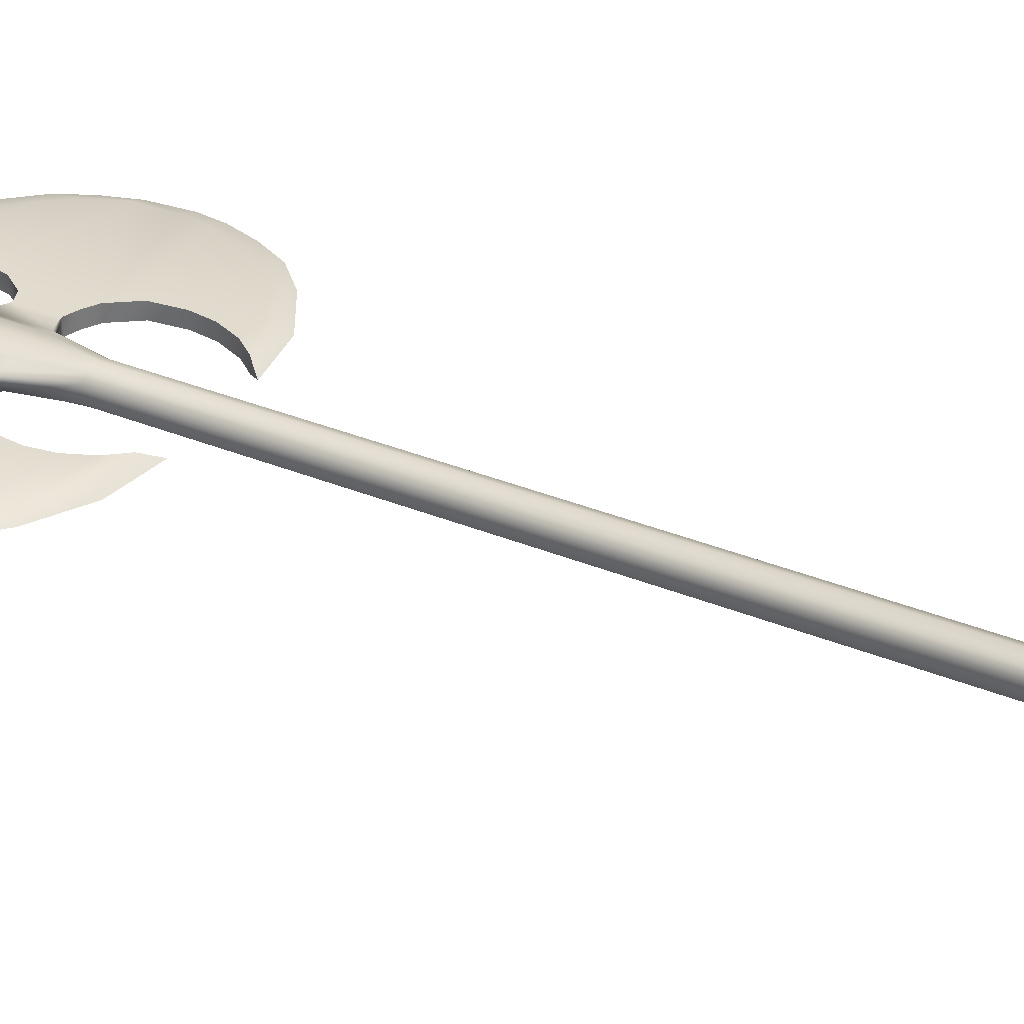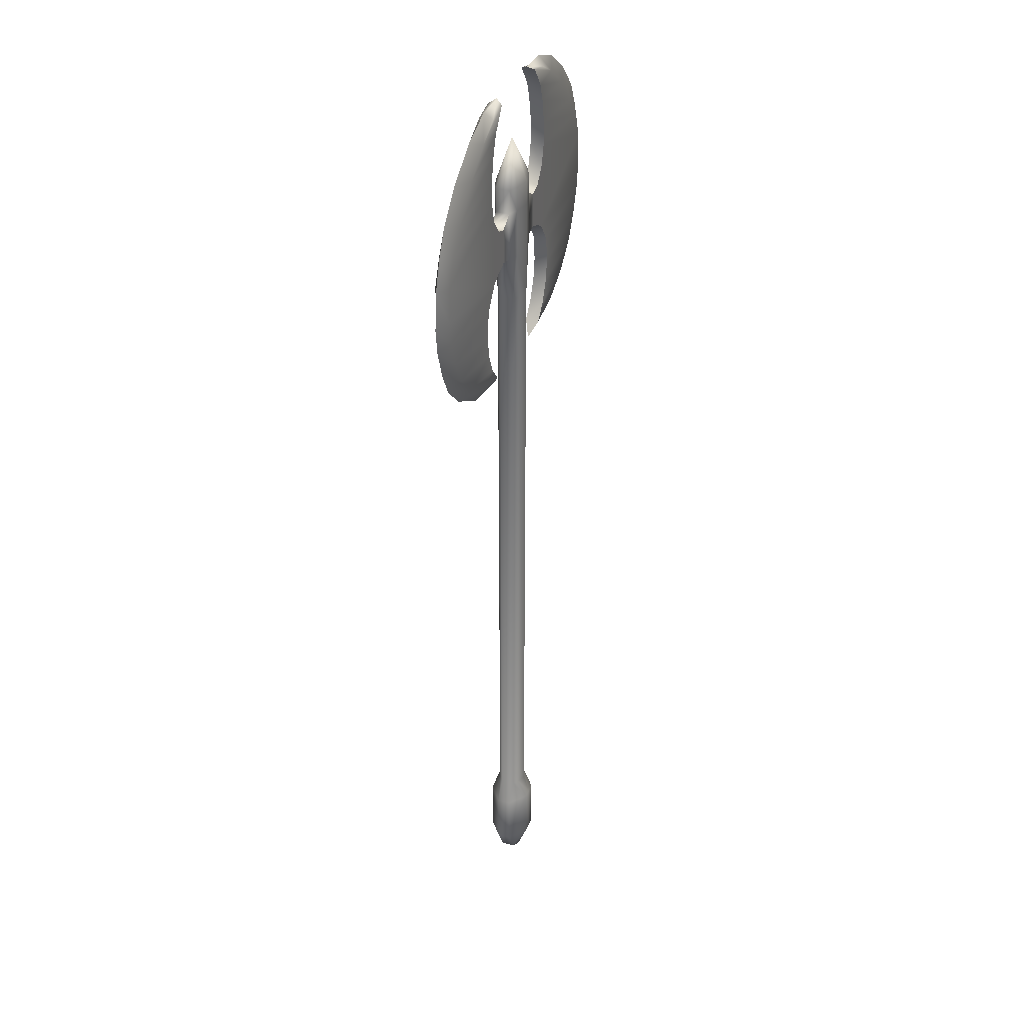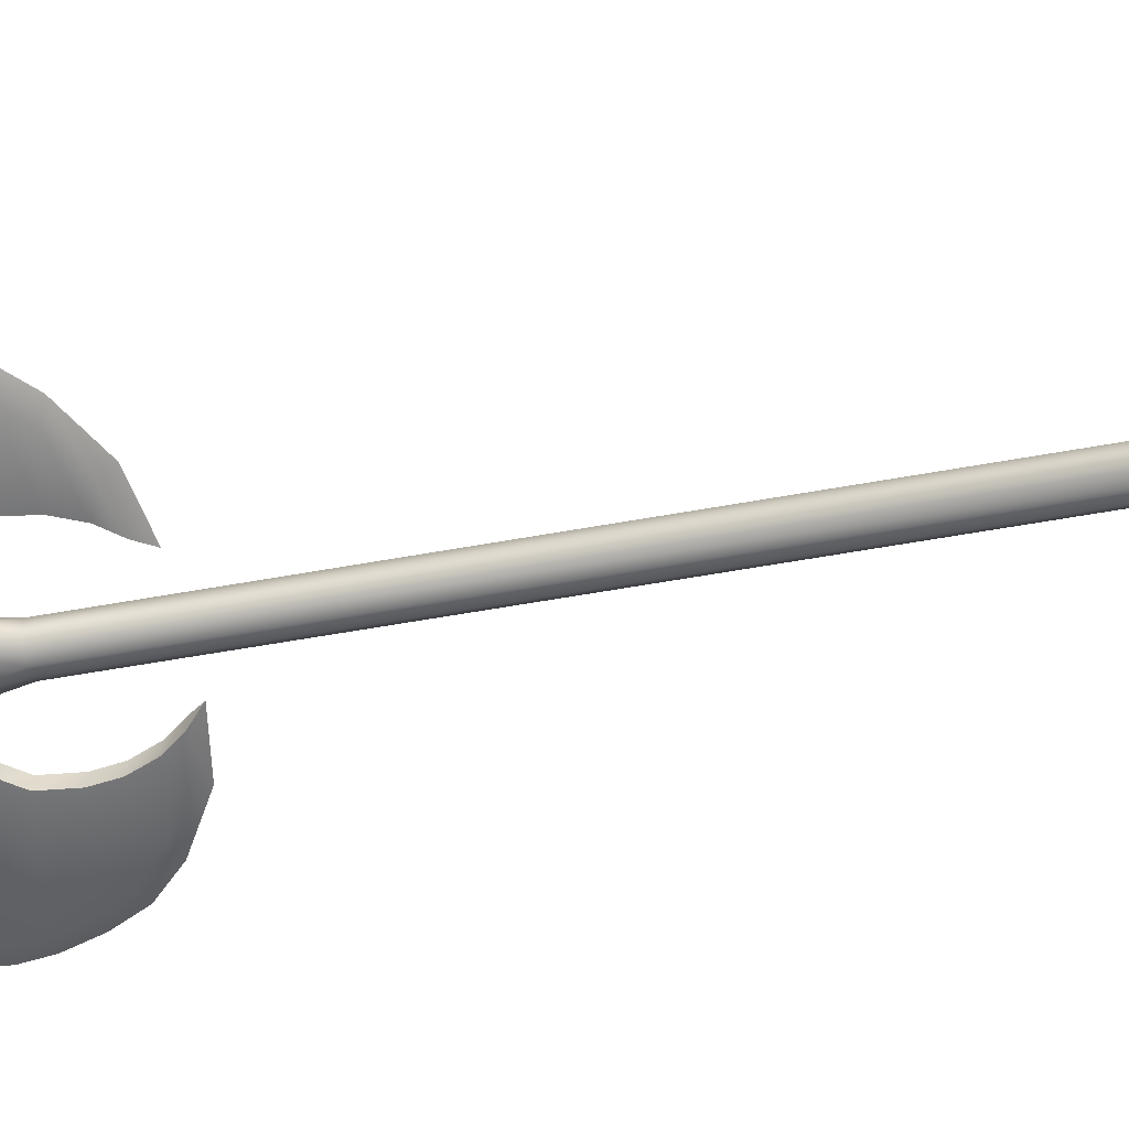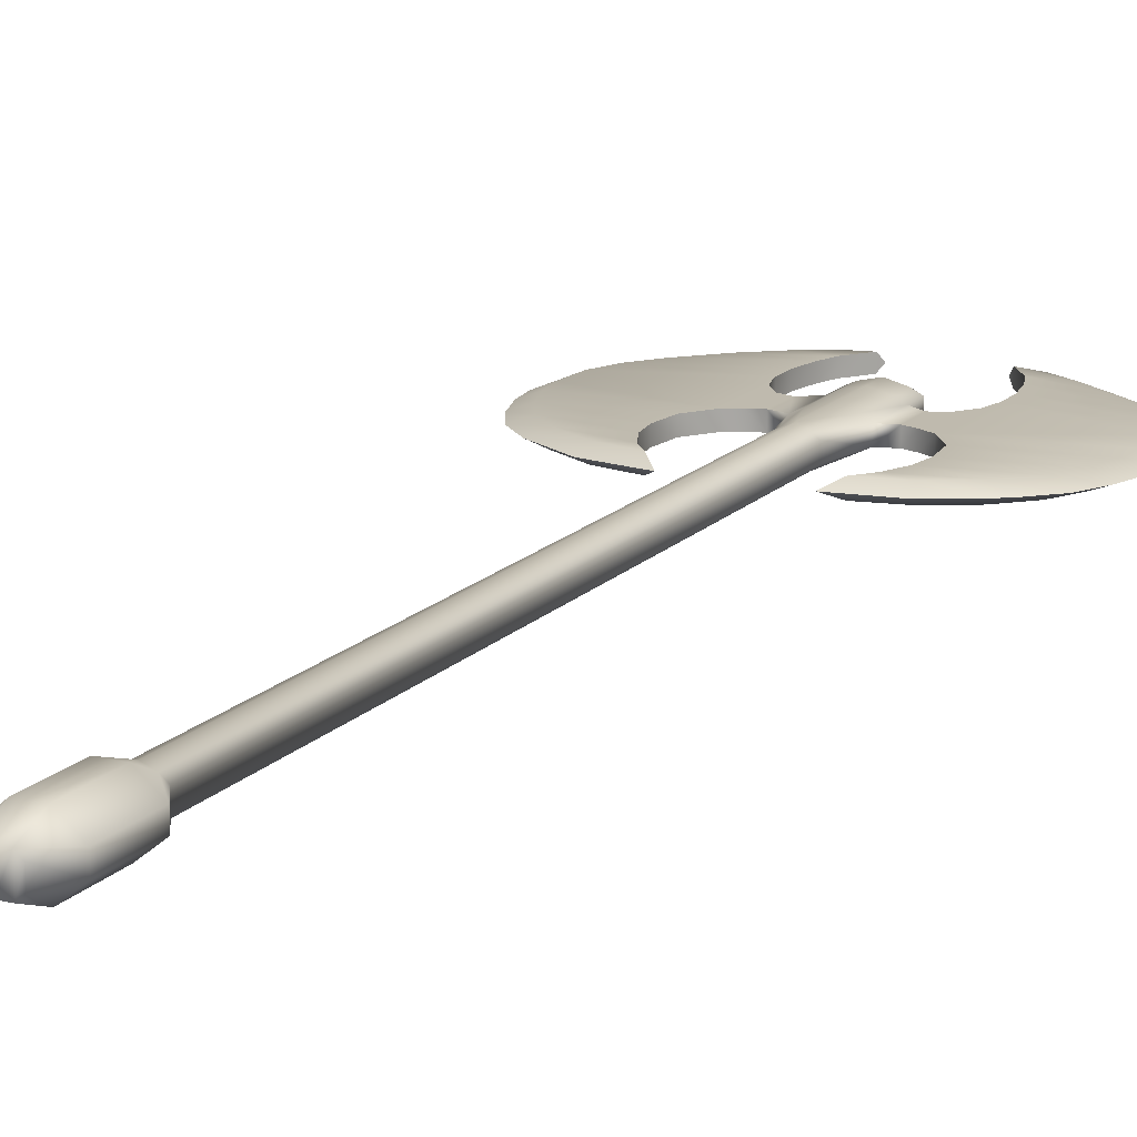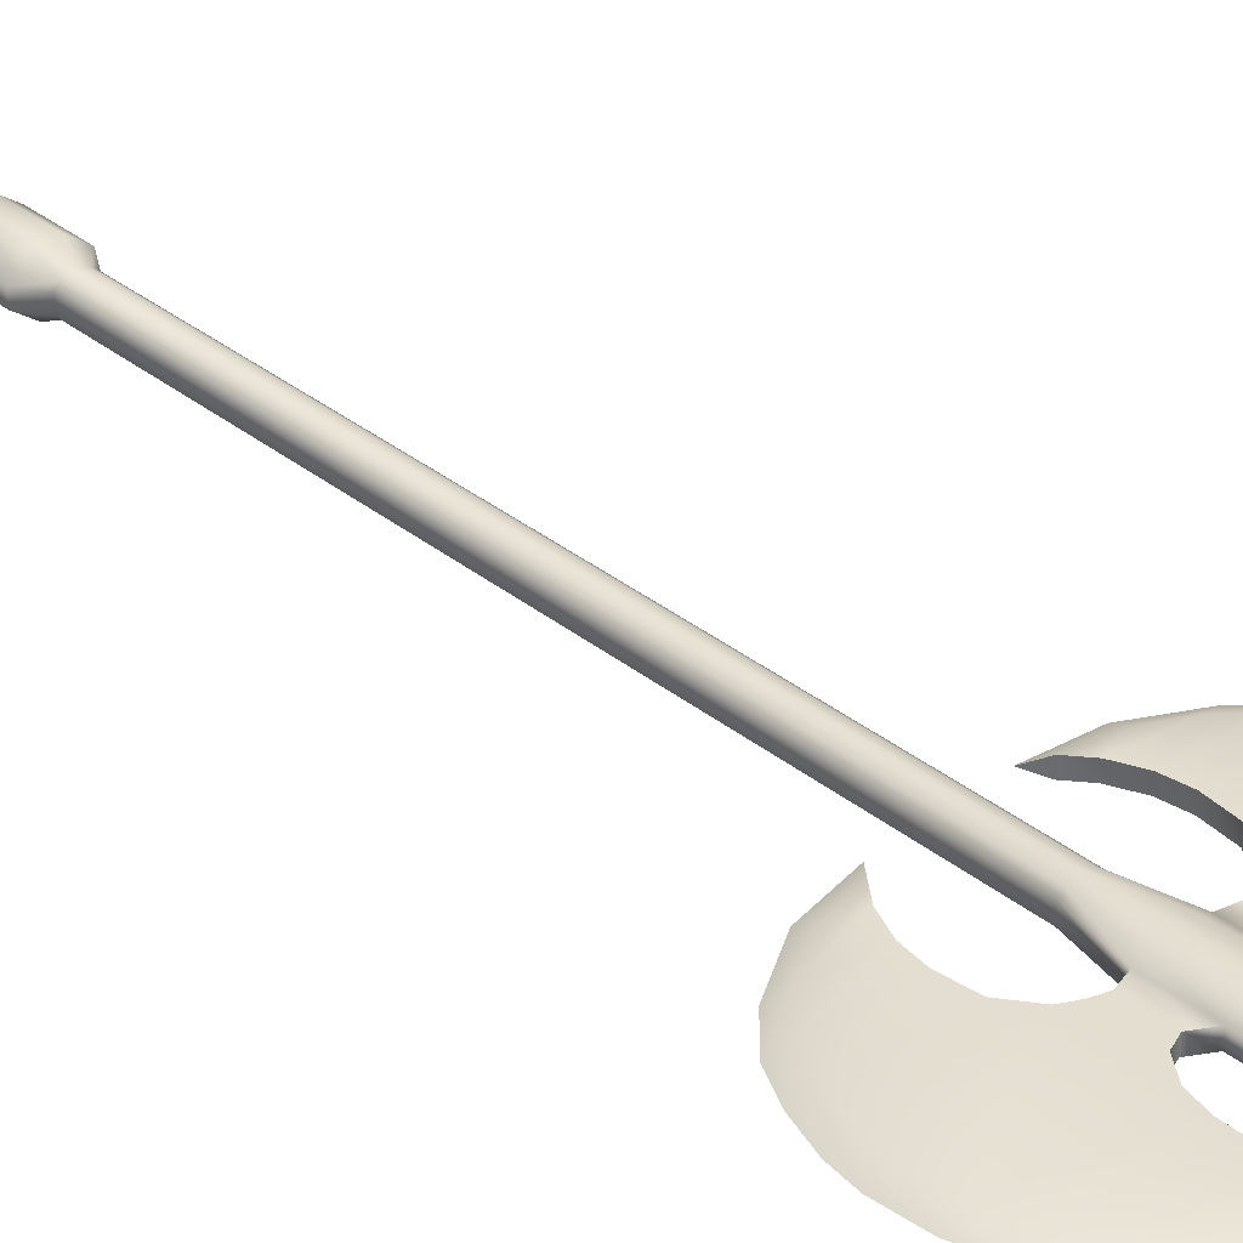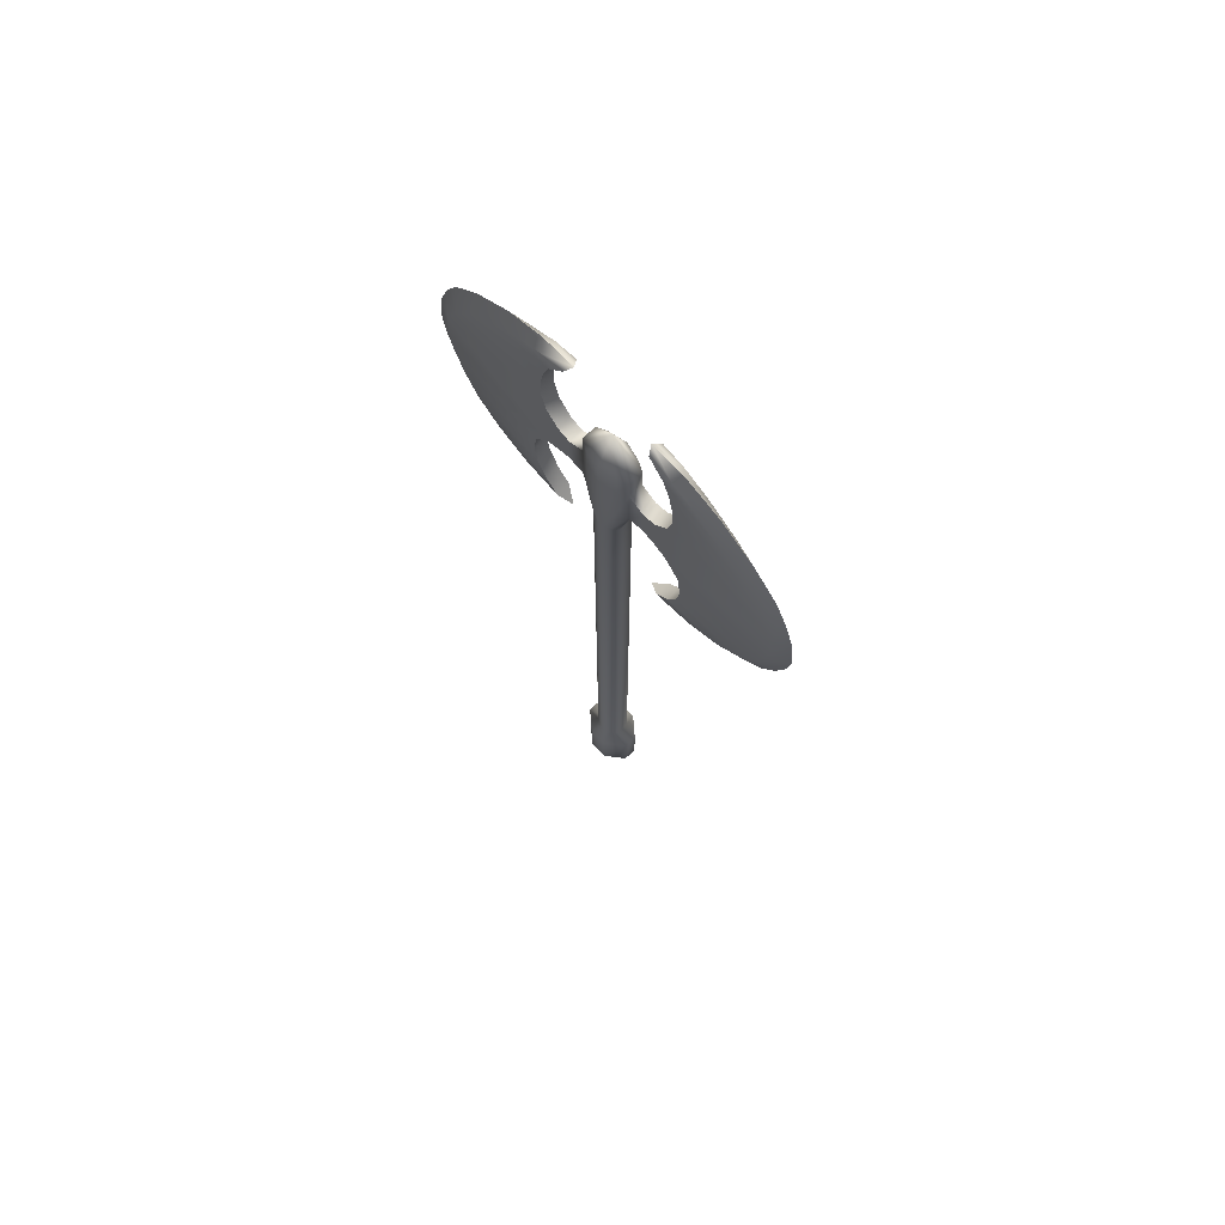
<metadata>
{"format":"obj","ext":"obj","renderer":"f3d","projection":"perspective","resolution":1024,"background":"white","views":[{"elev":34.0,"azim":119.2,"up":"+Y"},{"elev":35.9,"azim":-69.2,"up":"+Z"},{"elev":-56.6,"azim":100.8,"up":"+Y"},{"elev":15.6,"azim":-153.0,"up":"+Y"},{"elev":35.9,"azim":-44.2,"up":"+Y"},{"elev":73.0,"azim":-133.4,"up":"+Z"}]}
</metadata>
<code>
g object
v -0.0525 -0.0369 1.206
v -0.0525 0.0369 1.206
v -0.0525 -0.0369 1.286
v -0.0525 0.0369 1.286
v -0.0525 -0.0369 1.046
v -0.0525 0.0369 1.046
v -0.03087 -0.0369 0.8863
v -0.03087 0.0369 0.8863
v -0.5775 -0.02214 1.083
v -0.5775 0.02214 1.083
v -0.5725 0.02214 1.196
v -0.5725 -0.02214 1.196
v -0.5375 -0.02214 1.281
v -0.5375 0.02214 1.281
v -0.4825 -0.02214 1.356
v -0.4825 0.02214 1.356
v -0.3875 -0.02214 1.456
v -0.3875 0.02214 1.456
v -0.2925 -0.02214 1.531
v -0.2925 0.02214 1.531
v -0.2125 -0.02214 1.576
v -0.2125 0.02214 1.576
v -0.5675 -0.02214 1.008
v -0.5675 0.02214 1.008
v -0.5375 -0.02214 0.9177
v -0.5375 0.02214 0.9177
v -0.4925 -0.02214 0.8327
v -0.4925 0.02214 0.8327
v -0.4175 -0.02214 0.7578
v -0.4175 0.02214 0.7578
v -0.3125 -0.02214 0.6977
v -0.3125 0.02214 0.6977
v -0.3525 0 1.556
v -0.4675 0 1.473
v -0.5525 0 1.378
v -0.5925 0 1.294
v -0.2325 0 1.604
v -0.6225 0 1.2
v -0.4675 0 0.7393
v -0.5475 0 0.8181
v -0.5925 0 0.9073
v -0.6225 0 1.002
v -0.3225 0 0.6563
v -0.6325 0 1.081
v 0.0525 -0.0369 1.206
v 0.0525 0.0369 1.206
v 0.0525 -0.0369 1.286
v 0.0525 0.0369 1.286
v 0.0525 -0.0369 1.046
v 0.0525 0.0369 1.046
v 0.03087 -0.0369 0.8863
v 0.03087 0.0369 0.8863
v 0.5775 -0.02214 1.083
v 0.5775 0.02214 1.083
v 0.5725 0.02214 1.196
v 0.5725 -0.02214 1.196
v 0.5375 -0.02214 1.281
v 0.5375 0.02214 1.281
v 0.4825 -0.02214 1.356
v 0.4825 0.02214 1.356
v 0.3875 -0.02214 1.456
v 0.3875 0.02214 1.456
v 0.2925 -0.02214 1.531
v 0.2925 0.02214 1.531
v 0.2125 -0.02214 1.576
v 0.2125 0.02214 1.576
v 0.5675 -0.02214 1.008
v 0.5675 0.02214 1.008
v 0.5375 -0.02214 0.9177
v 0.5375 0.02214 0.9177
v 0.4925 -0.02214 0.8327
v 0.4925 0.02214 0.8327
v 0.4175 -0.02214 0.7578
v 0.4175 0.02214 0.7578
v 0.3125 -0.02214 0.6977
v 0.3125 0.02214 0.6977
v 0.3525 0 1.556
v 0.4675 0 1.473
v 0.5525 0 1.378
v 0.5925 0 1.294
v 0.2325 0 1.604
v 0.6225 0 1.2
v 0.4675 0 0.7393
v 0.5475 0 0.8181
v 0.5925 0 0.9073
v 0.6225 0 1.002
v 0.3225 0 0.6563
v 0.6325 0 1.081
v -0.03087 -0.07027 -1.332
v -0.03087 0.07027 -1.332
v -0.03087 -0.07027 -1.52
v -0.03087 0.07027 -1.52
v 0.03087 -0.07027 -1.332
v 0.03087 0.07027 -1.332
v 0.03087 -0.07027 -1.52
v 0.03087 0.07027 -1.52
v 0.1275 0 1.606
v 0.1425 -0.02214 1.592
v 0.1425 0.02214 1.592
v 0.1925 -0.02214 1.522
v 0.1925 0.02214 1.522
v 0.2125 -0.02214 1.462
v 0.2125 0.02214 1.462
v 0 0 1.426
v -0.1275 0 1.606
v -0.1425 -0.02214 1.592
v -0.1425 0.02214 1.592
v -0.1925 -0.02214 1.522
v -0.1925 0.02214 1.522
v -0.2125 -0.02214 1.462
v -0.2125 0.02214 1.462
v 0.2275 -0.02214 1.382
v 0.2275 0.02214 1.382
v 0.2275 -0.02214 1.307
v 0.2275 0.02214 1.307
v 0.2125 -0.02214 1.242
v 0.2125 0.02214 1.242
v 0.0825 -0.02214 1.286
v 0.0825 -0.02214 1.206
v 0.0825 0.02214 1.286
v 0.0825 0.02214 1.206
v -0.2275 -0.02214 1.382
v -0.2275 0.02214 1.382
v -0.2275 -0.02214 1.307
v -0.2275 0.02214 1.307
v -0.2125 -0.02214 1.242
v -0.2125 0.02214 1.242
v -0.0825 -0.02214 1.286
v -0.0825 -0.02214 1.206
v -0.0825 0.02214 1.286
v -0.0825 0.02214 1.206
v 0 0.04948 1.286
v 0 -0.04948 1.286
v 0 0.04948 1.206
v 0 -0.04948 1.206
v 0.1725 -0.02214 1.188
v 0.1725 0.02214 1.188
v 0.1325 -0.02214 1.174
v 0.1325 0.02214 1.174
v 0.2125 -0.02214 1.022
v 0.2125 0.02214 1.022
v 0.1725 0.02214 1.045
v 0.1725 -0.02214 1.045
v 0.1325 0.02214 1.059
v 0.1325 -0.02214 1.059
v 0.0825 0.02214 1.046
v 0.0825 -0.02214 1.046
v -0.1725 -0.02214 1.188
v -0.1725 0.02214 1.188
v -0.1325 -0.02214 1.174
v -0.1325 0.02214 1.174
v -0.2125 -0.02214 1.022
v -0.2125 0.02214 1.022
v -0.1725 -0.02214 1.045
v -0.1725 0.02214 1.045
v -0.1325 -0.02214 1.059
v -0.1325 0.02214 1.059
v -0.0825 0.02214 1.046
v -0.0825 -0.02214 1.046
v 0 0.04948 1.046
v 0 -0.04948 1.046
v 0.2725 0.02214 0.8624
v 0.2725 -0.02214 0.8624
v 0.2625 0.02214 0.9524
v 0.2625 -0.02214 0.9524
v 0.04851 0.02214 0.8863
v 0.04851 -0.02214 0.8863
v -0.2725 0.02214 0.8624
v -0.2725 -0.02214 0.8624
v -0.2625 0.02214 0.9524
v -0.2625 -0.02214 0.9524
v -0.04851 0.02214 0.8863
v -0.04851 -0.02214 0.8863
v 0 0.04948 0.8863
v 0 -0.04948 0.8863
v 0.1525 0 0.6297
v 0.1925 0.02214 0.6724
v 0.1925 -0.02214 0.6724
v 0.2325 0.02214 0.7224
v 0.2325 -0.02214 0.7224
v 0.2625 0.02214 0.7924
v 0.2625 -0.02214 0.7924
v 0.04851 0.02214 0.6363
v 0.04851 -0.02214 0.6363
v 0.03087 0.0369 0.6363
v 0.03087 -0.0369 0.6363
v -0.1525 0 0.6297
v -0.1925 0.02214 0.6724
v -0.1925 -0.02214 0.6724
v -0.2325 0.02214 0.7224
v -0.2325 -0.02214 0.7224
v -0.2625 0.02214 0.7924
v -0.2625 -0.02214 0.7924
v -0.04851 0.02214 0.6363
v -0.04851 -0.02214 0.6363
v -0.03087 0.0369 0.6363
v 0 0.04948 0.6363
v 0 -0.04948 0.6363
v -0.03087 -0.0369 0.6363
v 0.09051 0.02214 -1.332
v 0.09051 -0.02214 -1.332
v 0.04851 0.02214 -1.264
v 0.04851 -0.02214 -1.264
v 0.03087 0.0369 -1.264
v 0.03087 -0.0369 -1.264
v -0.09051 0.02214 -1.332
v -0.09051 -0.02214 -1.332
v 0 0.07027 -1.332
v 0 -0.07027 -1.332
v -0.04851 0.02214 -1.264
v -0.04851 -0.02214 -1.264
v -0.03087 0.0369 -1.264
v -0.03087 -0.0369 -1.264
v 0 0.04948 -1.264
v 0 -0.04948 -1.264
v 0.09051 0.02214 -1.52
v 0.09051 -0.02214 -1.52
v 0.04851 0.02214 -1.606
v 0.04851 -0.02214 -1.606
v 0.03087 0.0369 -1.606
v 0.03087 -0.0369 -1.606
v -0.04851 0.02214 -1.606
v -0.04851 -0.02214 -1.606
v -0.03087 0.0369 -1.606
v 0 0.0369 -1.606
v 0 -0.0369 -1.606
v -0.03087 -0.0369 -1.606
v -0.09051 0.02214 -1.52
v -0.09051 -0.02214 -1.52
v 0 0.07027 -1.52
v 0 -0.07027 -1.52
f 135 133 3 1
f 4 132 134 2
f 128 130 131 129
f 130 4 2 131
f 1 3 128 129
f 161 135 1 5
f 2 134 160 6
f 1 129 159 5
f 131 2 6 158
f 175 161 5 7
f 6 160 174 8
f 5 159 173 7
f 158 6 8 172
f 159 158 172 173
f 198 175 7 199
f 8 174 197 196
f 7 173 195 199
f 172 8 196 194
f 173 172 194 195
f 157 158 159 156
f 151 131 158 157
f 129 131 151 150
f 159 129 150 156
f 155 157 156 154
f 149 151 157 155
f 150 151 149 148
f 156 150 148 154
f 153 155 154 152
f 127 149 155 153
f 148 149 127 126
f 154 148 126 152
f 11 127 153 10
f 152 126 12 9
f 125 127 11 14
f 126 127 125 124
f 12 126 124 13
f 123 125 14 16
f 124 125 123 122
f 13 124 122 15
f 111 123 16 18
f 122 123 111 110
f 15 122 110 17
f 109 111 18 20
f 110 111 109 108
f 17 110 108 19
f 107 109 20 22
f 108 109 107 106
f 19 108 106 21
f 152 9 23 171
f 170 153 152 171
f 24 10 153 170
f 171 23 25 169
f 168 170 171 169
f 26 24 170 168
f 169 25 27 193
f 192 168 169 193
f 28 26 168 192
f 193 27 29 191
f 190 192 193 191
f 30 28 192 190
f 191 29 31 189
f 188 190 191 189
f 32 30 190 188
f 38 11 10 44
f 9 12 38 44
f 189 31 43 187
f 187 188 189
f 43 32 188 187
f 105 107 22 37
f 106 107 105
f 21 106 105 37
f 12 13 36 38
f 36 14 11 38
f 13 15 35 36
f 35 16 14 36
f 15 17 34 35
f 34 18 16 35
f 17 19 33 34
f 33 20 18 34
f 19 21 37 33
f 37 22 20 33
f 44 10 24 42
f 23 9 44 42
f 42 24 26 41
f 25 23 42 41
f 41 26 28 40
f 27 25 41 40
f 40 28 30 39
f 29 27 40 39
f 39 30 32 43
f 31 29 39 43
f 104 132 4
f 3 133 104
f 104 130 128
f 104 4 130
f 104 128 3
f 47 133 135 45
f 134 132 48 46
f 121 120 118 119
f 46 48 120 121
f 118 47 45 119
f 45 135 161 49
f 160 134 46 50
f 147 119 45 49
f 50 46 121 146
f 49 161 175 51
f 174 160 50 52
f 167 147 49 51
f 52 50 146 166
f 166 146 147 167
f 51 175 198 186
f 197 174 52 185
f 184 167 51 186
f 185 52 166 183
f 183 166 167 184
f 147 146 144 145
f 146 121 139 144
f 139 121 119 138
f 138 119 147 145
f 145 144 142 143
f 144 139 137 142
f 137 139 138 136
f 136 138 145 143
f 143 142 141 140
f 142 137 117 141
f 117 137 136 116
f 116 136 143 140
f 141 117 55 54
f 56 116 140 53
f 55 117 115 58
f 115 117 116 114
f 114 116 56 57
f 58 115 113 60
f 113 115 114 112
f 112 114 57 59
f 60 113 103 62
f 103 113 112 102
f 102 112 59 61
f 62 103 101 64
f 101 103 102 100
f 100 102 61 63
f 64 101 99 66
f 99 101 100 98
f 98 100 63 65
f 67 53 140 165
f 140 141 164 165
f 141 54 68 164
f 69 67 165 163
f 165 164 162 163
f 164 68 70 162
f 71 69 163 182
f 163 162 181 182
f 162 70 72 181
f 73 71 182 180
f 182 181 179 180
f 181 72 74 179
f 75 73 180 178
f 180 179 177 178
f 179 74 76 177
f 54 55 82 88
f 82 56 53 88
f 87 75 178 176
f 177 176 178
f 177 76 87 176
f 66 99 97 81
f 99 98 97
f 97 98 65 81
f 80 57 56 82
f 55 58 80 82
f 79 59 57 80
f 58 60 79 80
f 78 61 59 79
f 60 62 78 79
f 77 63 61 78
f 62 64 77 78
f 81 65 63 77
f 64 66 81 77
f 68 54 88 86
f 88 53 67 86
f 70 68 86 85
f 86 67 69 85
f 72 70 85 84
f 85 69 71 84
f 74 72 84 83
f 84 71 73 83
f 76 74 83 87
f 83 73 75 87
f 132 104 48
f 133 47 104
f 120 104 118
f 48 104 120
f 118 104 47
f 199 213 215 198
f 214 212 196 197
f 211 213 199 195
f 212 210 194 196
f 210 211 195 194
f 215 205 186 198
f 185 204 214 197
f 186 205 203 184
f 183 202 204 185
f 184 203 202 183
f 231 209 89 91
f 90 208 230 92
f 89 207 229 91
f 206 90 92 228
f 226 231 91 227
f 92 230 225 224
f 91 229 223 227
f 228 92 224 222
f 209 215 213 89
f 90 212 214 208
f 89 213 211 207
f 206 210 212 90
f 93 209 231 95
f 230 208 94 96
f 217 201 93 95
f 96 94 200 216
f 95 231 226 221
f 225 230 96 220
f 219 217 95 221
f 220 96 216 218
f 205 215 209 93
f 214 204 94 208
f 203 205 93 201
f 204 202 200 94
f 207 206 228 229
f 229 228 222 223
f 207 211 210 206
f 216 200 201 217
f 218 216 217 219
f 202 203 201 200
f 224 225 226 227
f 222 224 227 223
f 226 225 220 221
f 221 220 218 219

</code>
